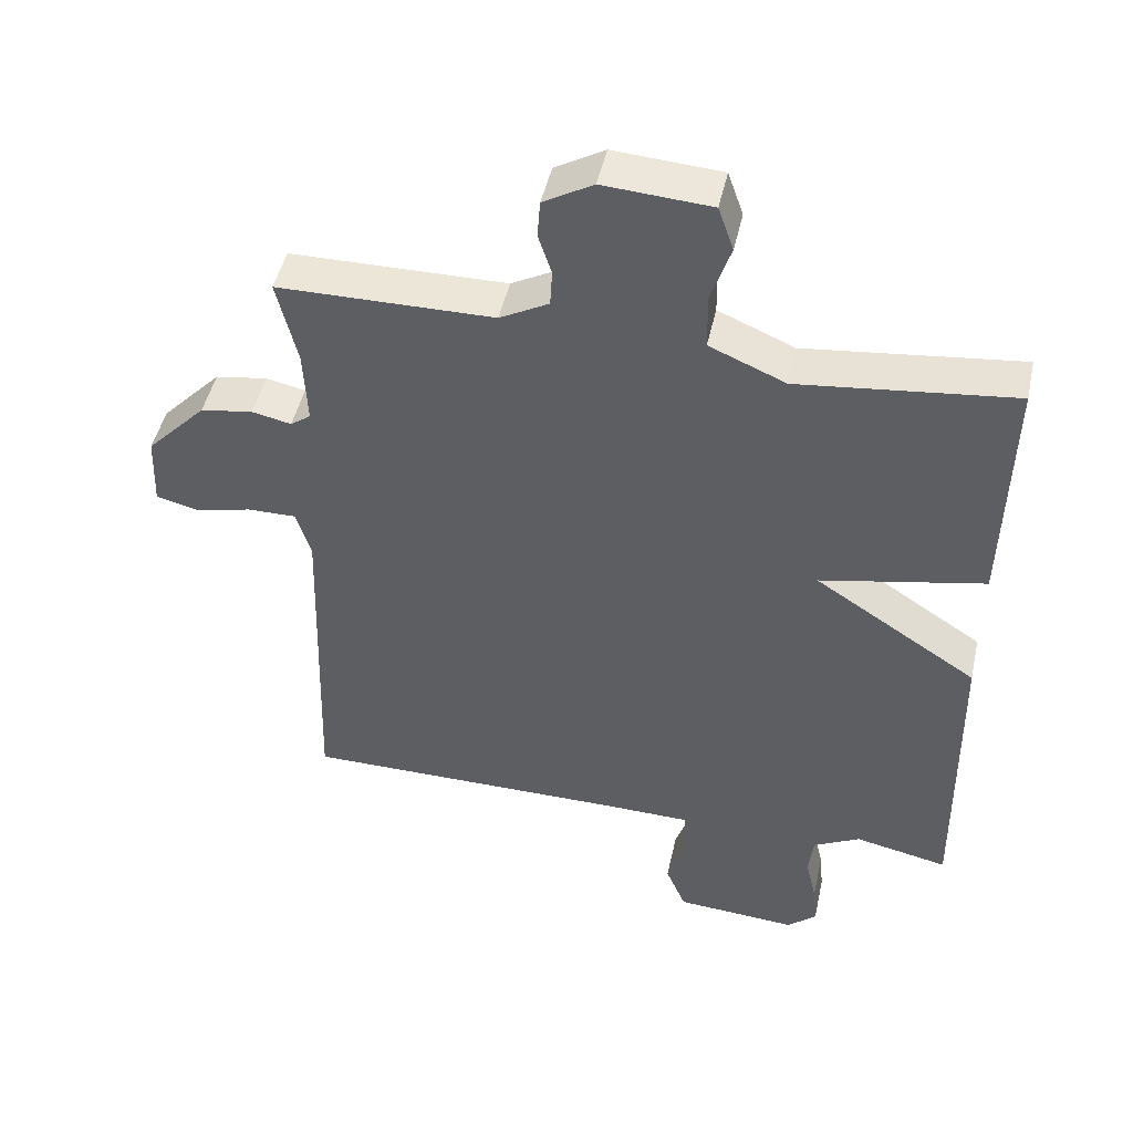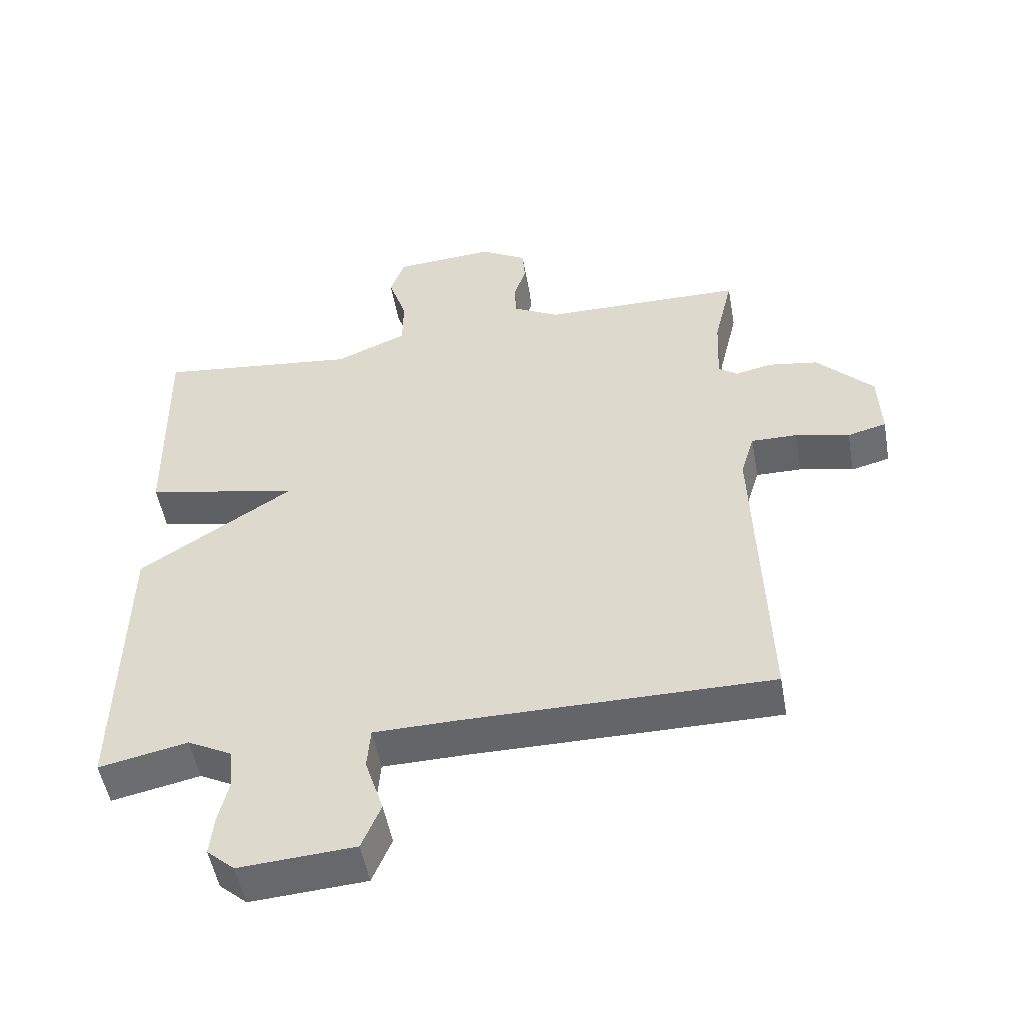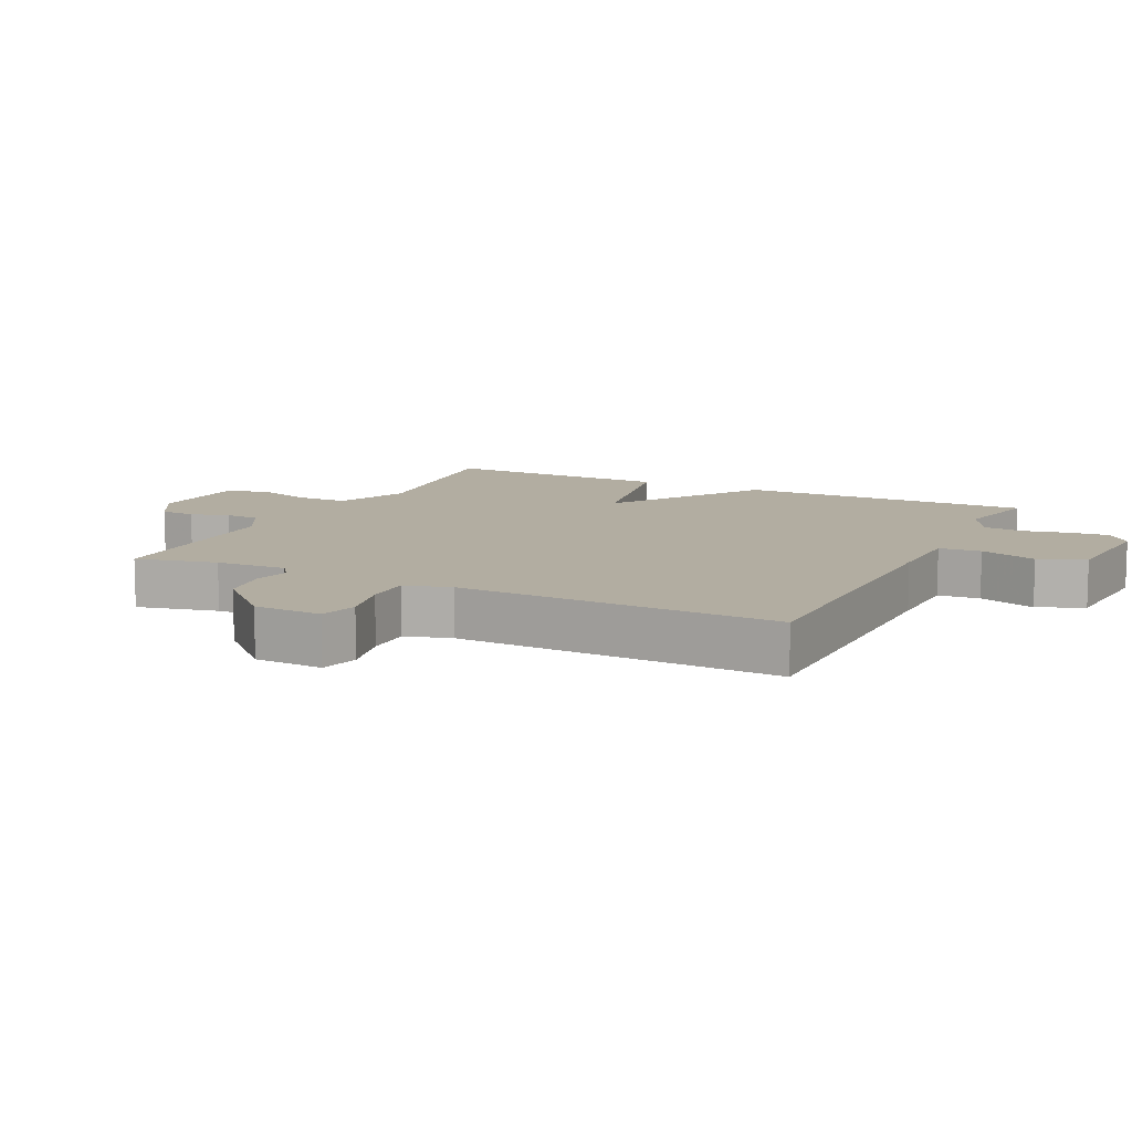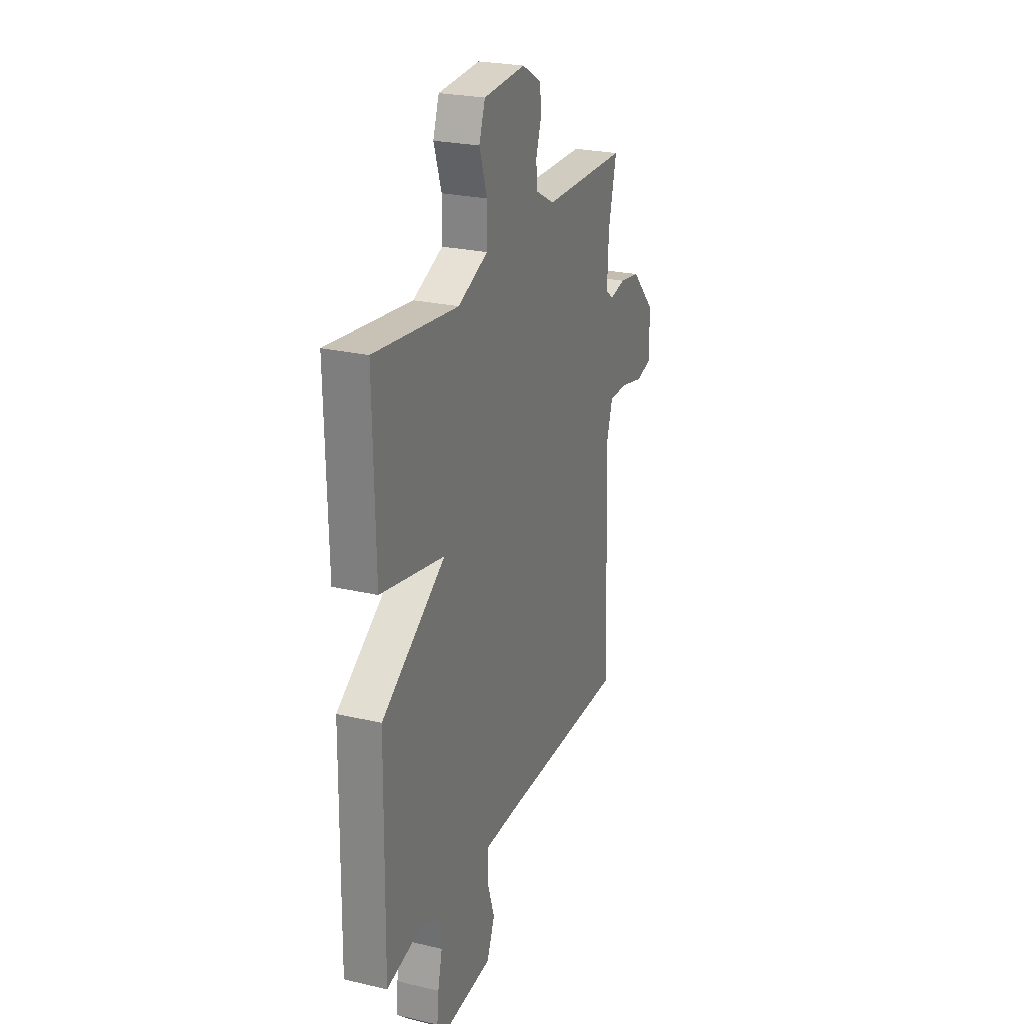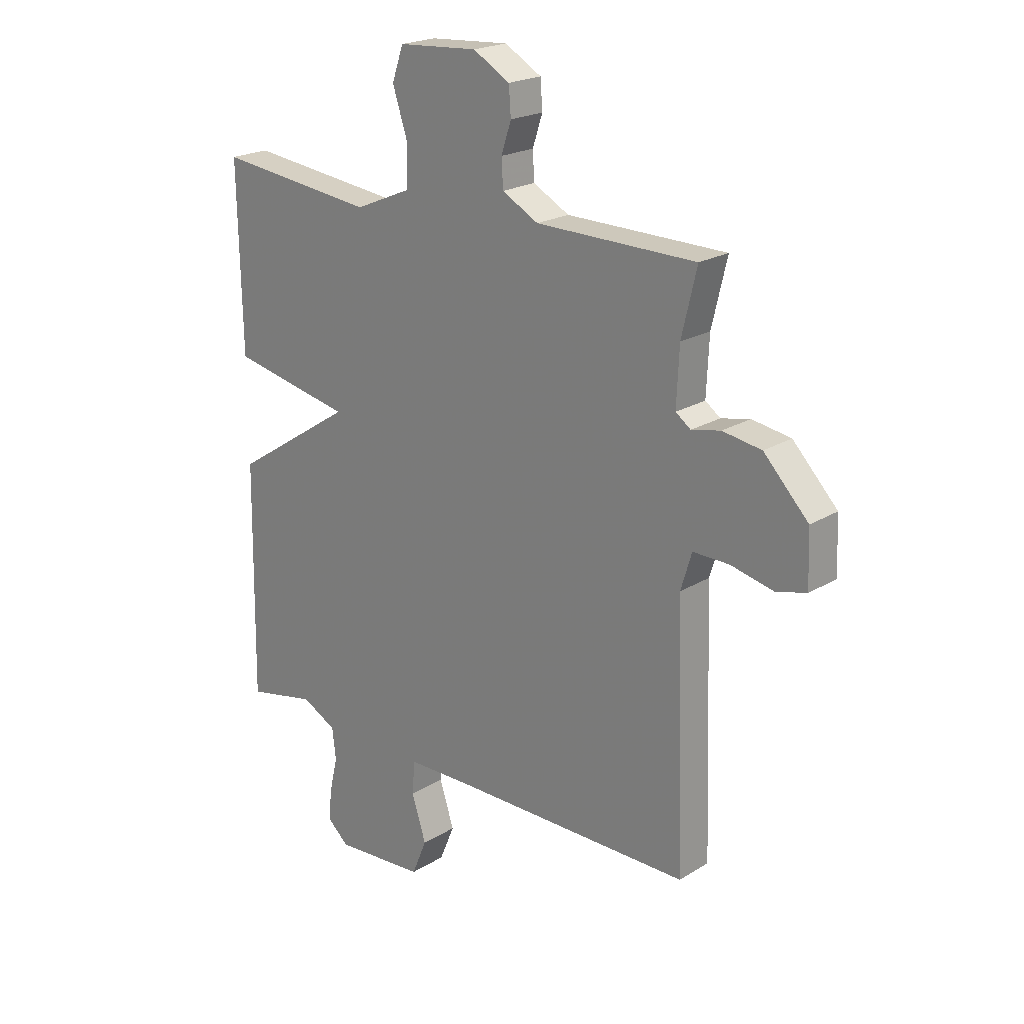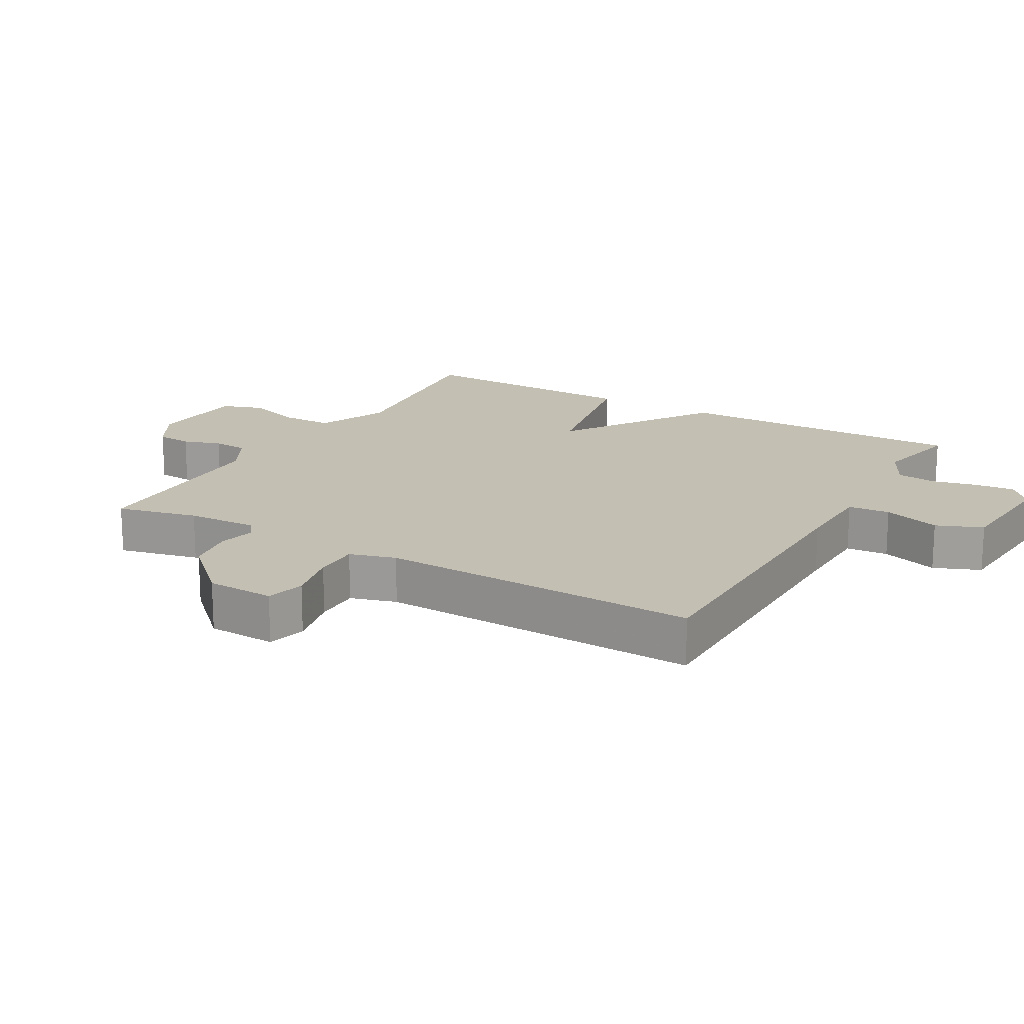
<metadata>
{"format":"obj","ext":"obj","renderer":"f3d","projection":"perspective","resolution":1024,"background":"white","views":[{"elev":47.3,"azim":-167.6,"up":"+Z"},{"elev":-51.4,"azim":10.1,"up":"+Z"},{"elev":10.5,"azim":116.3,"up":"+Y"},{"elev":24.9,"azim":-69.1,"up":"+Z"},{"elev":21.3,"azim":42.8,"up":"+Z"},{"elev":17.7,"azim":120.1,"up":"+Y"}]}
</metadata>
<code>
v -0.5 0.07 0.5
v -0.194 0.07 0.464
v -0.085 0.07 0.51
v -0.084 0.07 0.59
v -0.112 0.07 0.675
v -0.09 0.07 0.738
v 0.063 0.07 0.748
v 0.134 0.07 0.707
v 0.138 0.07 0.653
v 0.119 0.07 0.595
v 0.122 0.07 0.542
v 0.192 0.07 0.504
v 0.5 0.07 0.5
v 0.471 0.07 0.377
v 0.466 0.07 0.269
v 0.495 0.07 0.248
v 0.551 0.07 0.26
v 0.626 0.07 0.248
v 0.712 0.07 0.158
v 0.716 0.07 0.054
v 0.657 0.07 0.039
v 0.575 0.07 0.058
v 0.505 0.07 0.059
v 0.484 0.07 -0.011
v 0.5 0.07 -0.5
v 0.035 0.07 -0.499
v -0.091 0.07 -0.501
v -0.096 0.07 -0.565
v -0.068 0.07 -0.652
v -0.097 0.07 -0.722
v -0.272 0.07 -0.734
v -0.314 0.07 -0.697
v -0.308 0.07 -0.636
v -0.292 0.07 -0.567
v -0.299 0.07 -0.507
v -0.366 0.07 -0.472
v -0.5 0.07 -0.5
v -0.493 0.07 -0.051
v -0.259 0.07 0.101
v -0.493 0.07 0.149
v -0.5 0 0.5
v -0.194 0 0.464
v -0.085 0 0.51
v -0.084 0 0.59
v -0.112 0 0.675
v -0.09 0 0.738
v 0.063 0 0.748
v 0.134 0 0.707
v 0.138 0 0.653
v 0.119 0 0.595
v 0.122 0 0.542
v 0.192 0 0.504
v 0.5 0 0.5
v 0.471 0 0.377
v 0.466 0 0.269
v 0.495 0 0.248
v 0.551 0 0.26
v 0.626 0 0.248
v 0.712 0 0.158
v 0.716 0 0.054
v 0.657 0 0.039
v 0.575 0 0.058
v 0.505 0 0.059
v 0.484 0 -0.011
v 0.5 0 -0.5
v 0.035 0 -0.499
v -0.091 0 -0.501
v -0.096 0 -0.565
v -0.068 0 -0.652
v -0.097 0 -0.722
v -0.272 0 -0.734
v -0.314 0 -0.697
v -0.308 0 -0.636
v -0.292 0 -0.567
v -0.299 0 -0.507
v -0.366 0 -0.472
v -0.5 0 -0.5
v -0.493 0 -0.051
v -0.259 0 0.101
v -0.493 0 0.149
f 39 40 1 2
f 36 37 38 39
f 35 36 39
f 39 2 3
f 35 39 3
f 34 35 3
f 32 33 34
f 31 32 34
f 30 31 34
f 29 30 34
f 28 29 34
f 27 28 34 3
f 26 27 3 4
f 24 25 26 4
f 4 5 6
f 24 4 6
f 23 24 6
f 22 23 6
f 20 21 22
f 19 20 22
f 18 19 22
f 17 18 22
f 16 17 22
f 15 16 22
f 12 13 14
f 12 14 15
f 11 12 15 22
f 8 9 10
f 7 8 10
f 6 7 10
f 6 10 11
f 6 11 22
f 42 41 80 79
f 79 78 77 76
f 79 76 75
f 43 42 79
f 43 79 75
f 43 75 74
f 74 73 72
f 74 72 71
f 74 71 70
f 74 70 69
f 74 69 68
f 43 74 68 67
f 44 43 67 66
f 44 66 65 64
f 46 45 44
f 46 44 64
f 46 64 63
f 46 63 62
f 62 61 60
f 62 60 59
f 62 59 58
f 62 58 57
f 62 57 56
f 62 56 55
f 54 53 52
f 55 54 52
f 62 55 52 51
f 50 49 48
f 50 48 47
f 50 47 46
f 51 50 46
f 62 51 46
f 1 41 42 2
f 2 42 43 3
f 3 43 44 4
f 4 44 45 5
f 5 45 46 6
f 6 46 47 7
f 7 47 48 8
f 8 48 49 9
f 9 49 50 10
f 10 50 51 11
f 11 51 52 12
f 12 52 53 13
f 13 53 54 14
f 14 54 55 15
f 15 55 56 16
f 16 56 57 17
f 17 57 58 18
f 18 58 59 19
f 19 59 60 20
f 20 60 61 21
f 21 61 62 22
f 22 62 63 23
f 23 63 64 24
f 24 64 65 25
f 25 65 66 26
f 26 66 67 27
f 27 67 68 28
f 28 68 69 29
f 29 69 70 30
f 30 70 71 31
f 31 71 72 32
f 32 72 73 33
f 33 73 74 34
f 34 74 75 35
f 35 75 76 36
f 36 76 77 37
f 37 77 78 38
f 38 78 79 39
f 39 79 80 40
f 40 80 41 1

</code>
